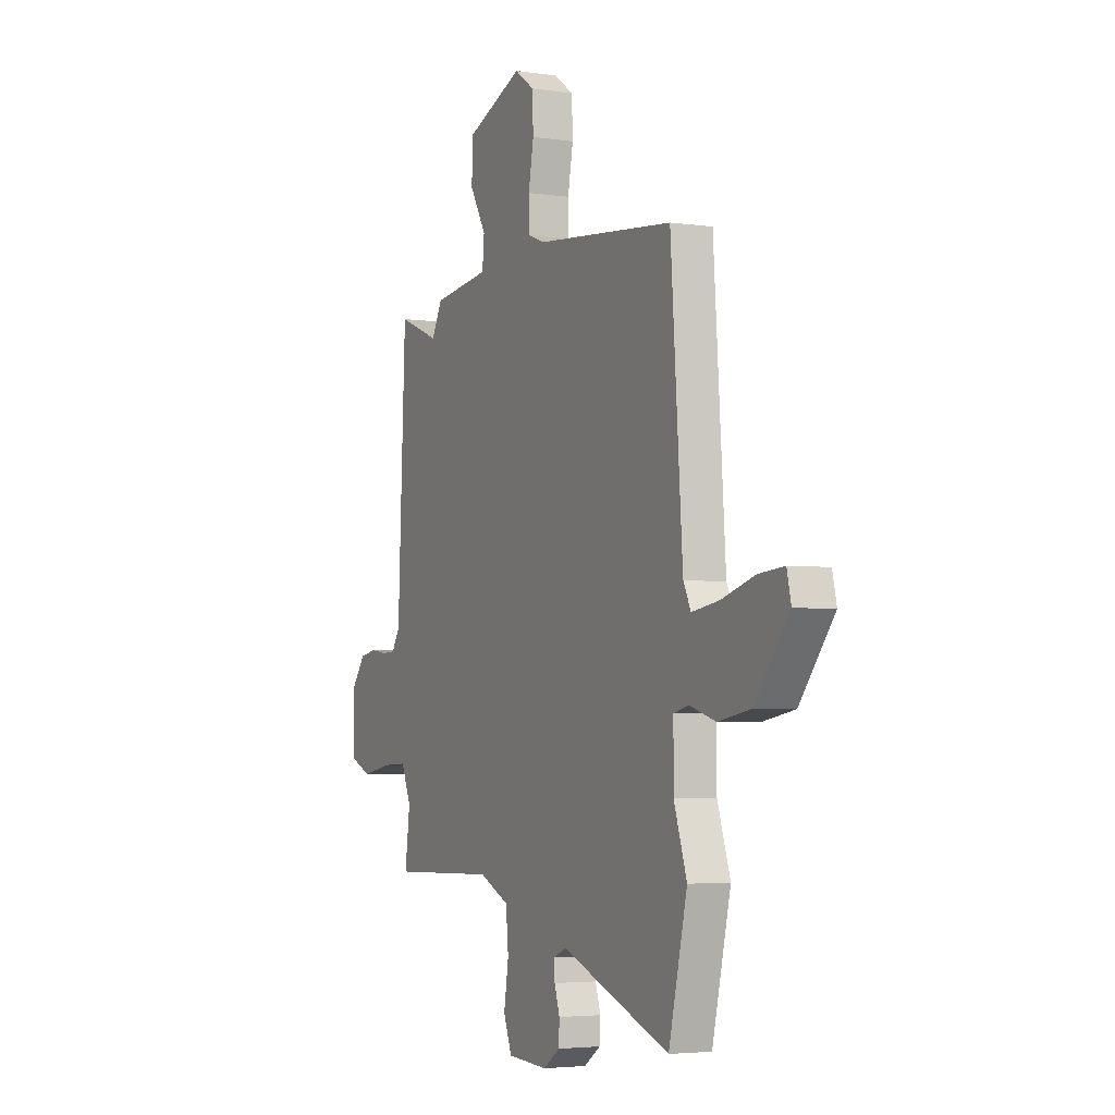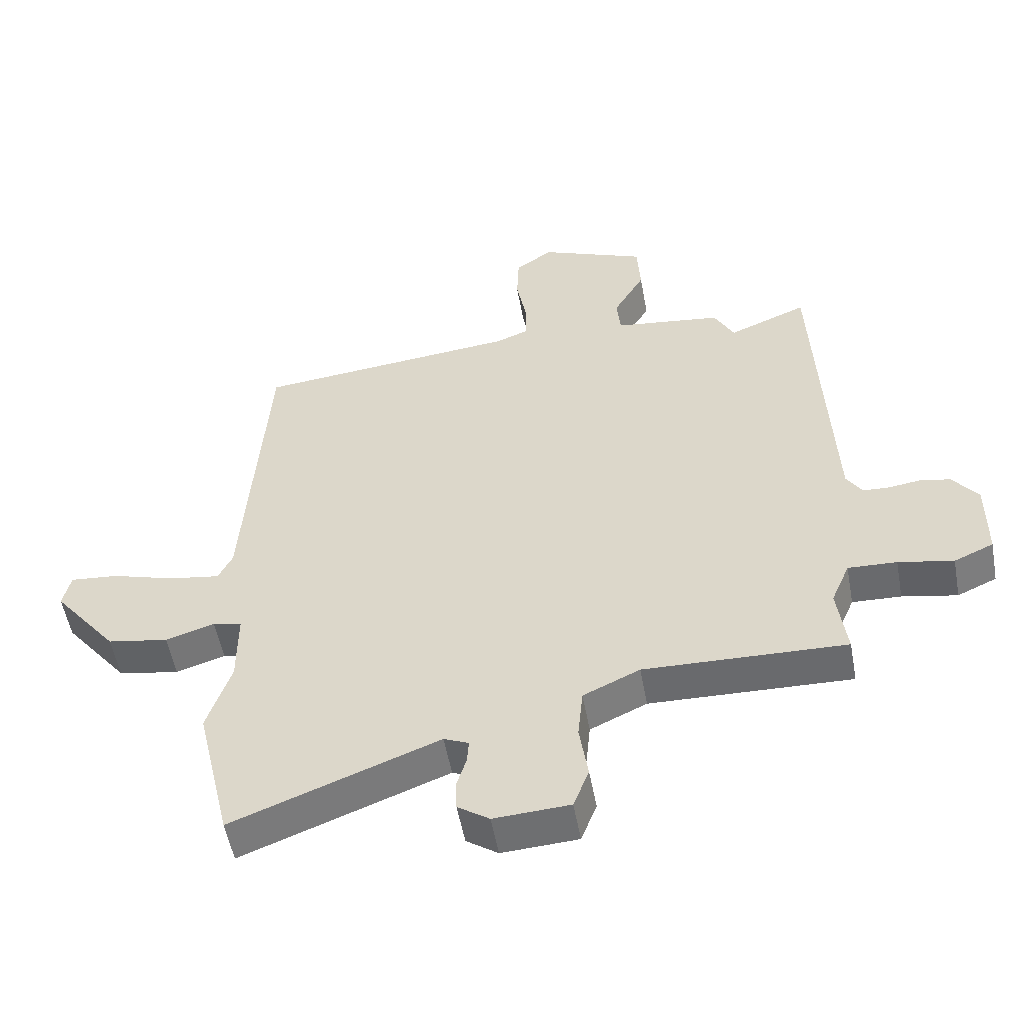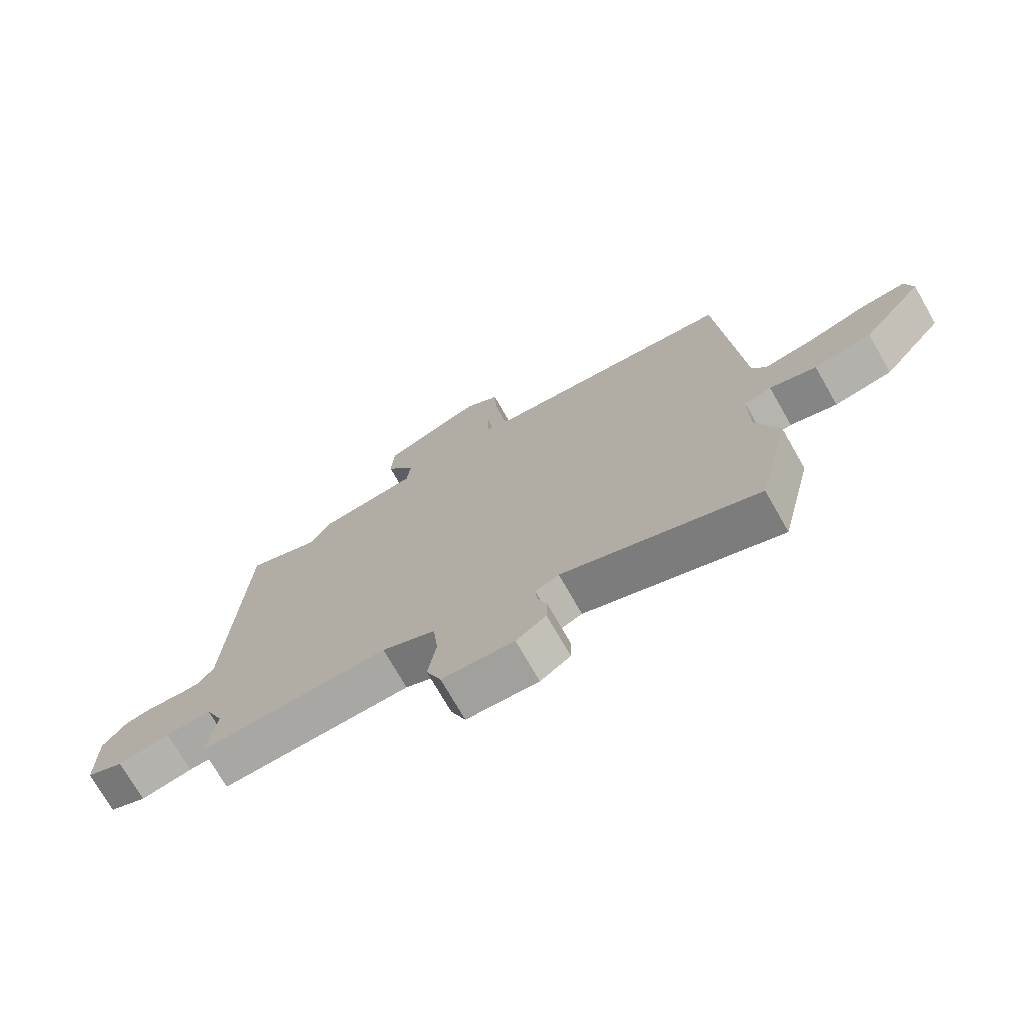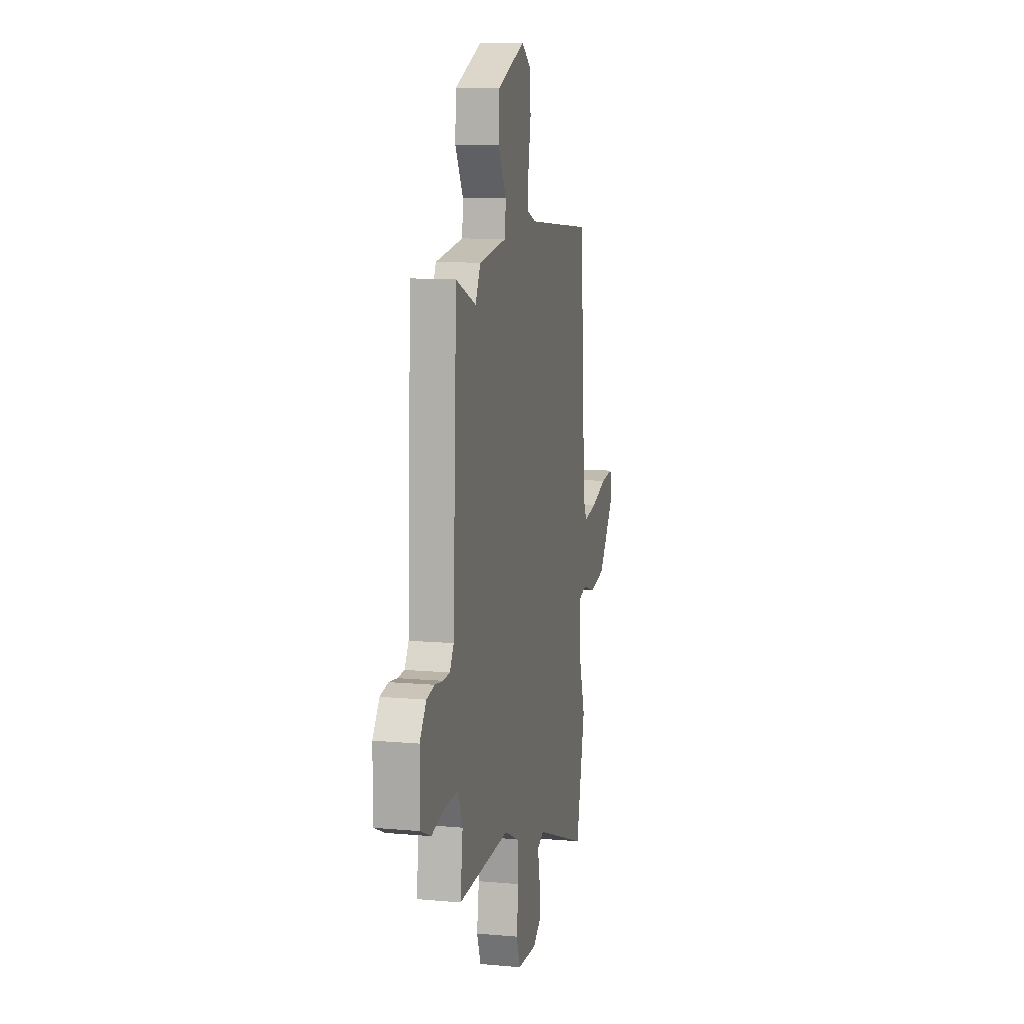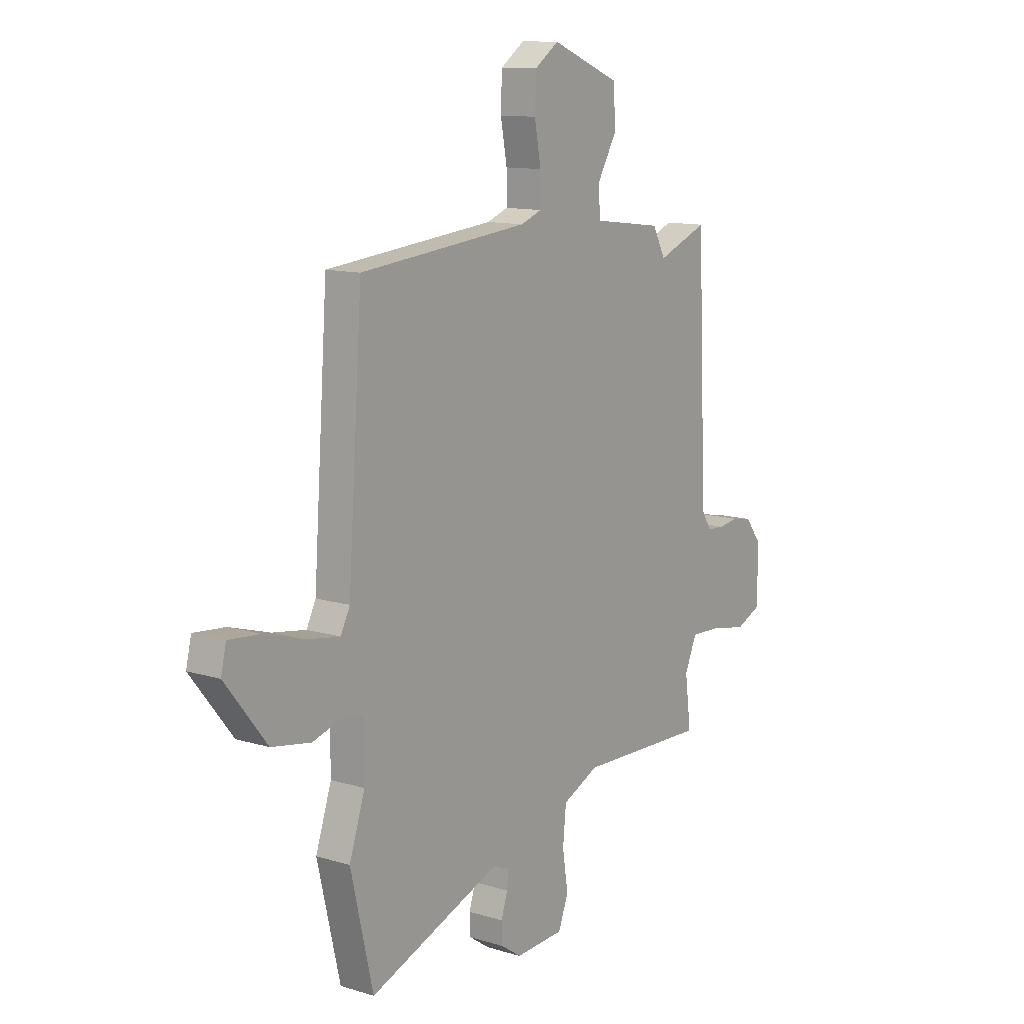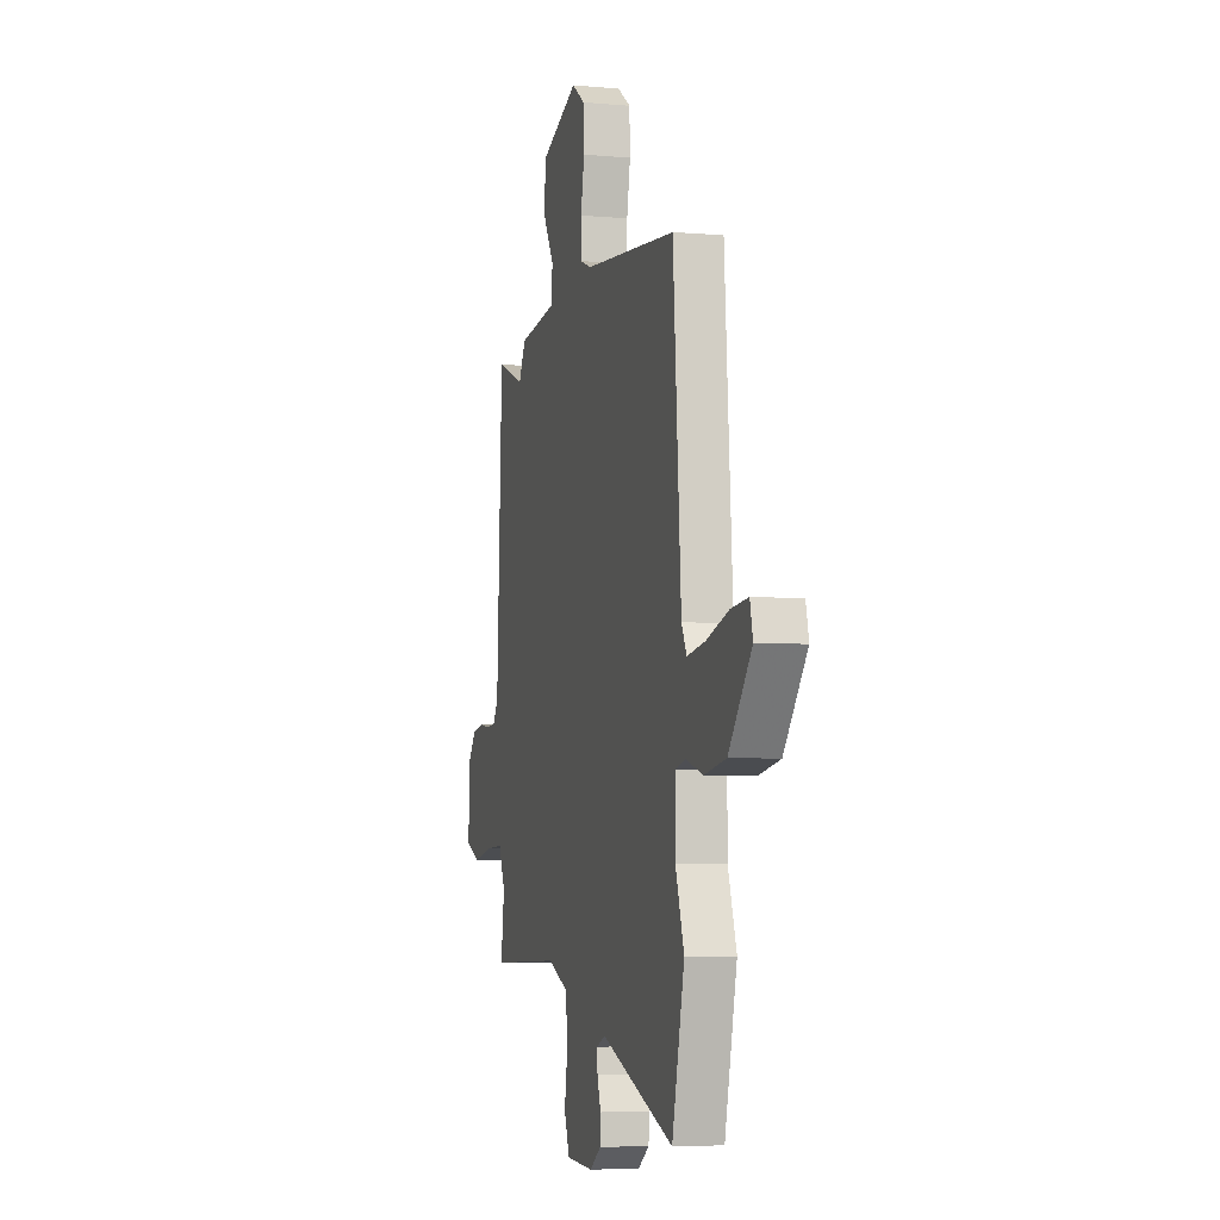
<metadata>
{"format":"obj","ext":"obj","renderer":"f3d","projection":"perspective","resolution":1024,"background":"white","views":[{"elev":-3.9,"azim":-115.9,"up":"+Z"},{"elev":-53.6,"azim":10.3,"up":"+Z"},{"elev":-73.7,"azim":-150.2,"up":"+Z"},{"elev":11.0,"azim":102.4,"up":"+Z"},{"elev":11.9,"azim":-53.9,"up":"+Z"},{"elev":-5.7,"azim":-105.2,"up":"+Z"}]}
</metadata>
<code>
v -0.47 0.07 0.507
v -0.048 0.07 0.549
v 0.004 0.07 0.569
v 0.004 0.07 0.637
v -0.012 0.07 0.724
v -0.009 0.07 0.803
v 0.051 0.07 0.845
v 0.222 0.07 0.776
v 0.227 0.07 0.688
v 0.177 0.07 0.602
v 0.183 0.07 0.538
v 0.356 0.07 0.516
v 0.388 0.07 0.455
v 0.514 0.07 0.506
v 0.538 0.07 -0.038
v 0.563 0.07 -0.077
v 0.605 0.07 -0.079
v 0.655 0.07 -0.072
v 0.705 0.07 -0.081
v 0.746 0.07 -0.135
v 0.745 0.07 -0.266
v 0.682 0.07 -0.294
v 0.594 0.07 -0.277
v 0.516 0.07 -0.274
v 0.486 0.07 -0.344
v 0.501 0.07 -0.46
v 0.178 0.07 -0.451
v 0.087 0.07 -0.493
v 0.079 0.07 -0.576
v 0.093 0.07 -0.666
v 0.068 0.07 -0.731
v -0.054 0.07 -0.738
v -0.105 0.07 -0.703
v -0.107 0.07 -0.655
v -0.091 0.07 -0.605
v -0.088 0.07 -0.566
v -0.128 0.07 -0.549
v -0.459 0.07 -0.675
v -0.515 0.07 -0.434
v -0.476 0.07 -0.316
v -0.476 0.07 -0.196
v -0.522 0.07 -0.185
v -0.601 0.07 -0.209
v -0.699 0.07 -0.192
v -0.803 0.07 -0.061
v -0.79 0.07 -0.005
v -0.712 0.07 -0.012
v -0.612 0.07 -0.042
v -0.529 0.07 -0.055
v -0.506 0.07 -0.009
v -0.47 0 0.507
v -0.048 0 0.549
v 0.004 0 0.569
v 0.004 0 0.637
v -0.012 0 0.724
v -0.009 0 0.803
v 0.051 0 0.845
v 0.222 0 0.776
v 0.227 0 0.688
v 0.177 0 0.602
v 0.183 0 0.538
v 0.356 0 0.516
v 0.388 0 0.455
v 0.514 0 0.506
v 0.538 0 -0.038
v 0.563 0 -0.077
v 0.605 0 -0.079
v 0.655 0 -0.072
v 0.705 0 -0.081
v 0.746 0 -0.135
v 0.745 0 -0.266
v 0.682 0 -0.294
v 0.594 0 -0.277
v 0.516 0 -0.274
v 0.486 0 -0.344
v 0.501 0 -0.46
v 0.178 0 -0.451
v 0.087 0 -0.493
v 0.079 0 -0.576
v 0.093 0 -0.666
v 0.068 0 -0.731
v -0.054 0 -0.738
v -0.105 0 -0.703
v -0.107 0 -0.655
v -0.091 0 -0.605
v -0.088 0 -0.566
v -0.128 0 -0.549
v -0.459 0 -0.675
v -0.515 0 -0.434
v -0.476 0 -0.316
v -0.476 0 -0.196
v -0.522 0 -0.185
v -0.601 0 -0.209
v -0.699 0 -0.192
v -0.803 0 -0.061
v -0.79 0 -0.005
v -0.712 0 -0.012
v -0.612 0 -0.042
v -0.529 0 -0.055
v -0.506 0 -0.009
f 45 46 47 48
f 45 48 49
f 42 43 44 45
f 41 42 45 49
f 37 38 39 40
f 36 37 40 41
f 32 33 34 35
f 32 35 36
f 29 30 31 32
f 28 29 32 36
f 27 28 36 41
f 25 26 27 41
f 20 21 22 23
f 20 23 24
f 17 18 19 20
f 16 17 20 24
f 15 16 24 25
f 13 14 15 25
f 11 12 13 25
f 7 8 9 10
f 7 10 11
f 4 5 6 7
f 3 4 7 11
f 2 3 11 25
f 50 1 2 25
f 25 41 49 50
f 98 97 96 95
f 99 98 95
f 95 94 93 92
f 99 95 92 91
f 90 89 88 87
f 91 90 87 86
f 85 84 83 82
f 86 85 82
f 82 81 80 79
f 86 82 79 78
f 91 86 78 77
f 91 77 76 75
f 73 72 71 70
f 74 73 70
f 70 69 68 67
f 74 70 67 66
f 75 74 66 65
f 75 65 64 63
f 75 63 62 61
f 60 59 58 57
f 61 60 57
f 57 56 55 54
f 61 57 54 53
f 75 61 53 52
f 75 52 51 100
f 100 99 91 75
f 1 51 52 2
f 2 52 53 3
f 3 53 54 4
f 4 54 55 5
f 5 55 56 6
f 6 56 57 7
f 7 57 58 8
f 8 58 59 9
f 9 59 60 10
f 10 60 61 11
f 11 61 62 12
f 12 62 63 13
f 13 63 64 14
f 14 64 65 15
f 15 65 66 16
f 16 66 67 17
f 17 67 68 18
f 18 68 69 19
f 19 69 70 20
f 20 70 71 21
f 21 71 72 22
f 22 72 73 23
f 23 73 74 24
f 24 74 75 25
f 25 75 76 26
f 26 76 77 27
f 27 77 78 28
f 28 78 79 29
f 29 79 80 30
f 30 80 81 31
f 31 81 82 32
f 32 82 83 33
f 33 83 84 34
f 34 84 85 35
f 35 85 86 36
f 36 86 87 37
f 37 87 88 38
f 38 88 89 39
f 39 89 90 40
f 40 90 91 41
f 41 91 92 42
f 42 92 93 43
f 43 93 94 44
f 44 94 95 45
f 45 95 96 46
f 46 96 97 47
f 47 97 98 48
f 48 98 99 49
f 49 99 100 50
f 50 100 51 1

</code>
